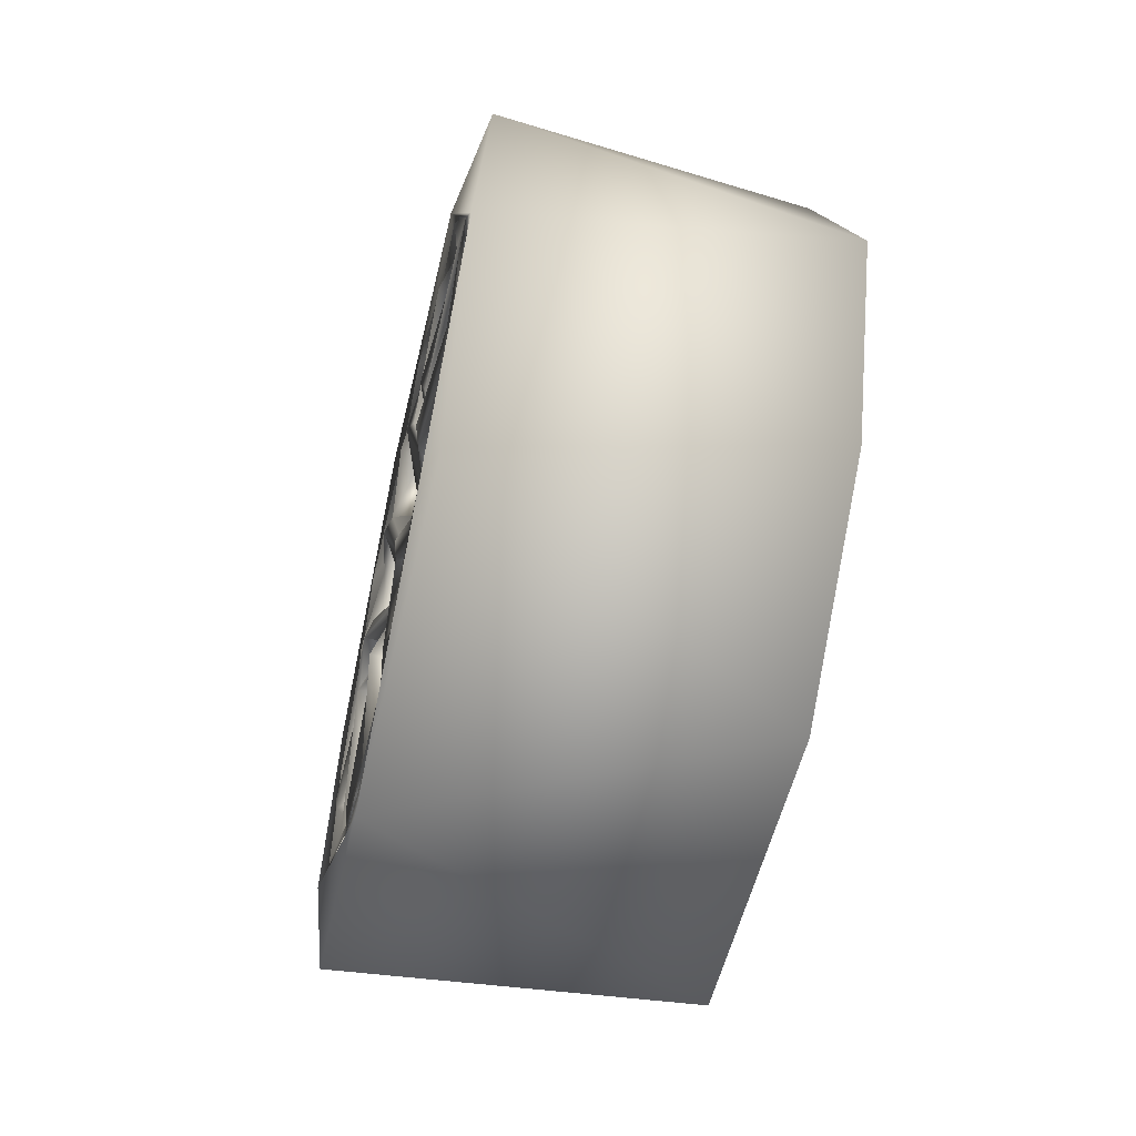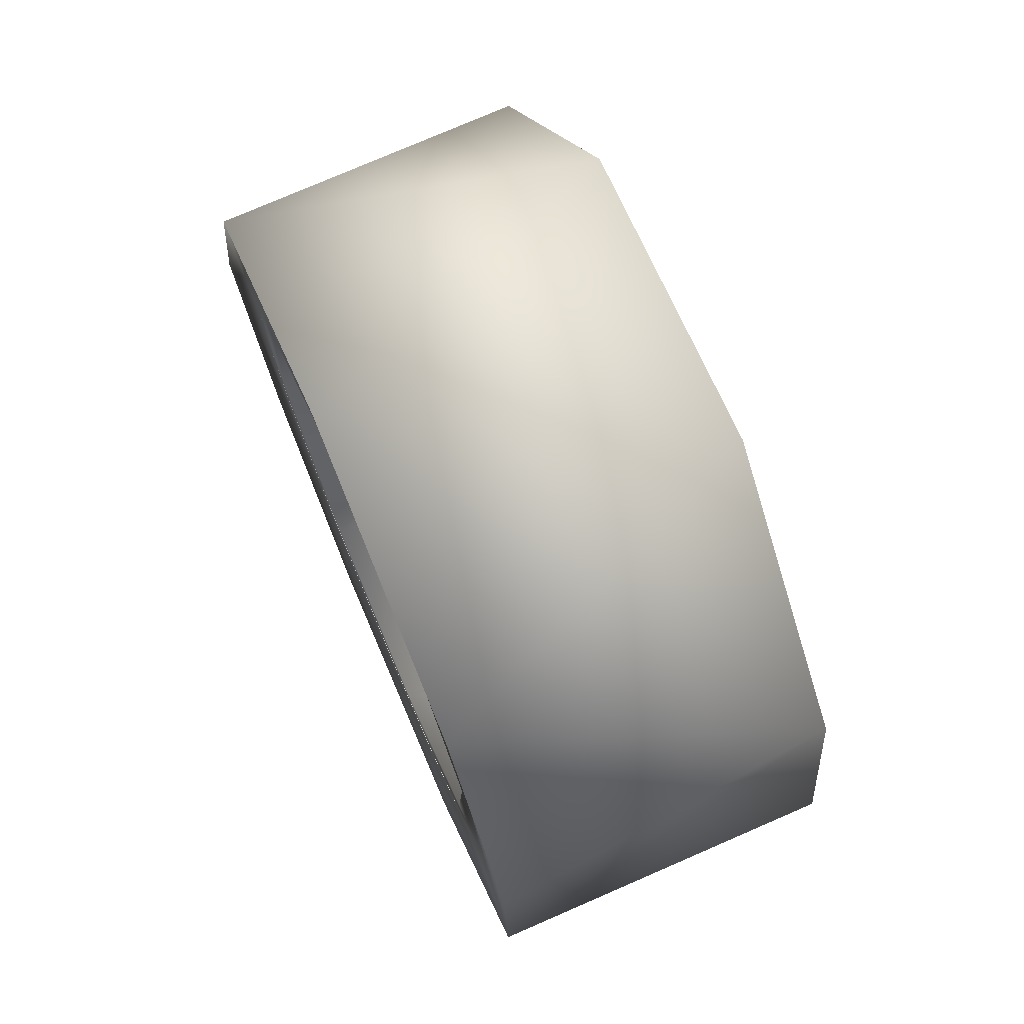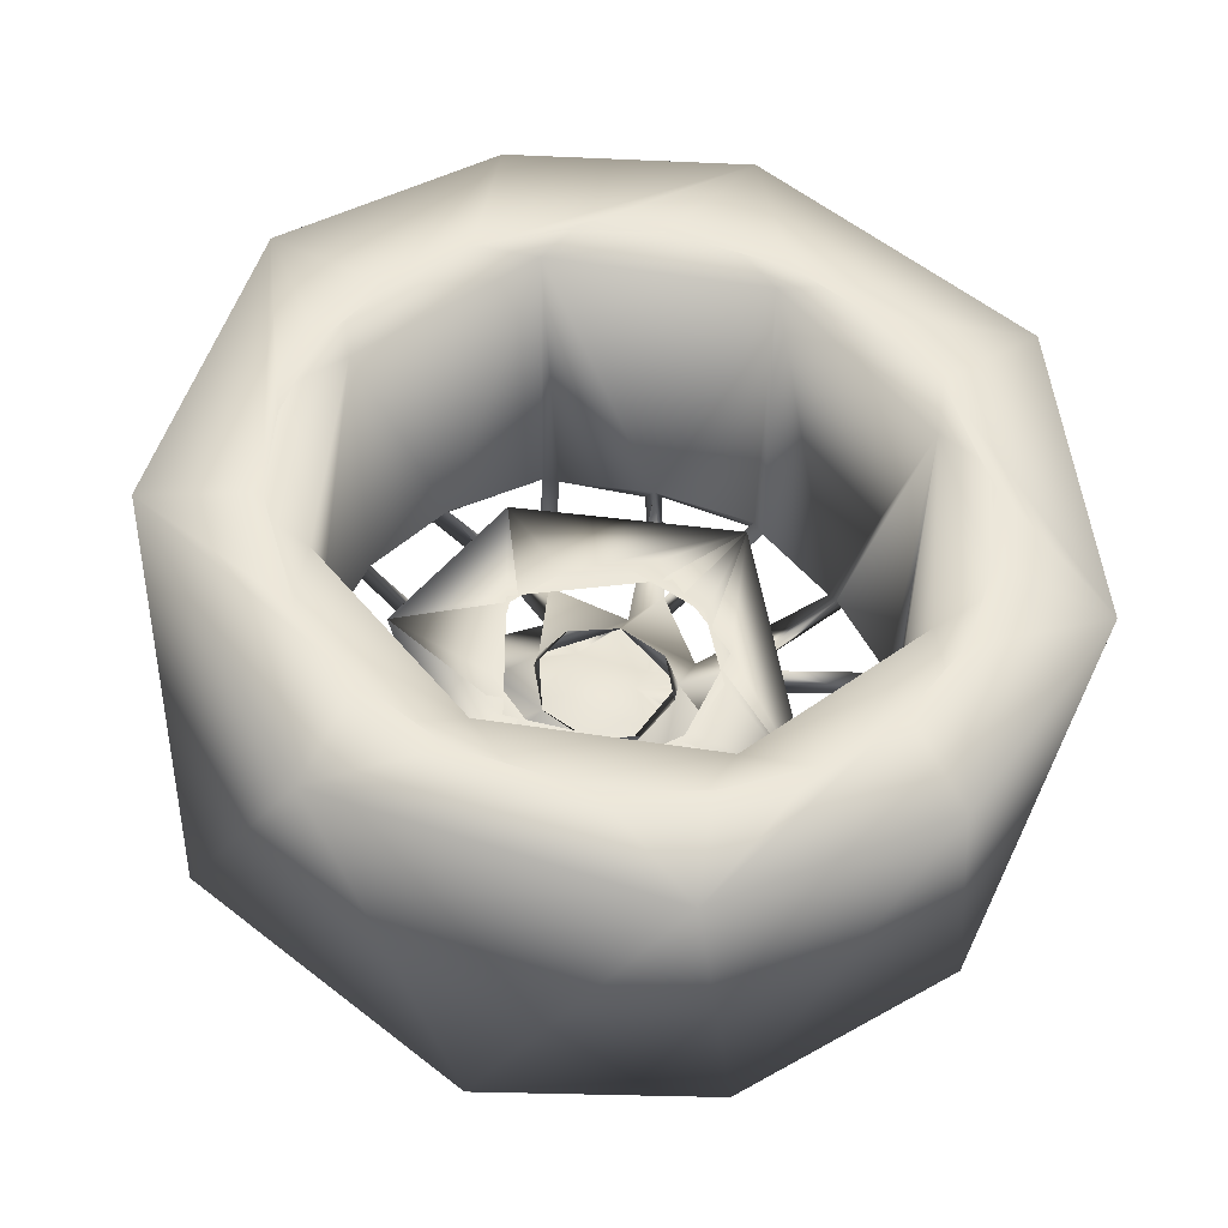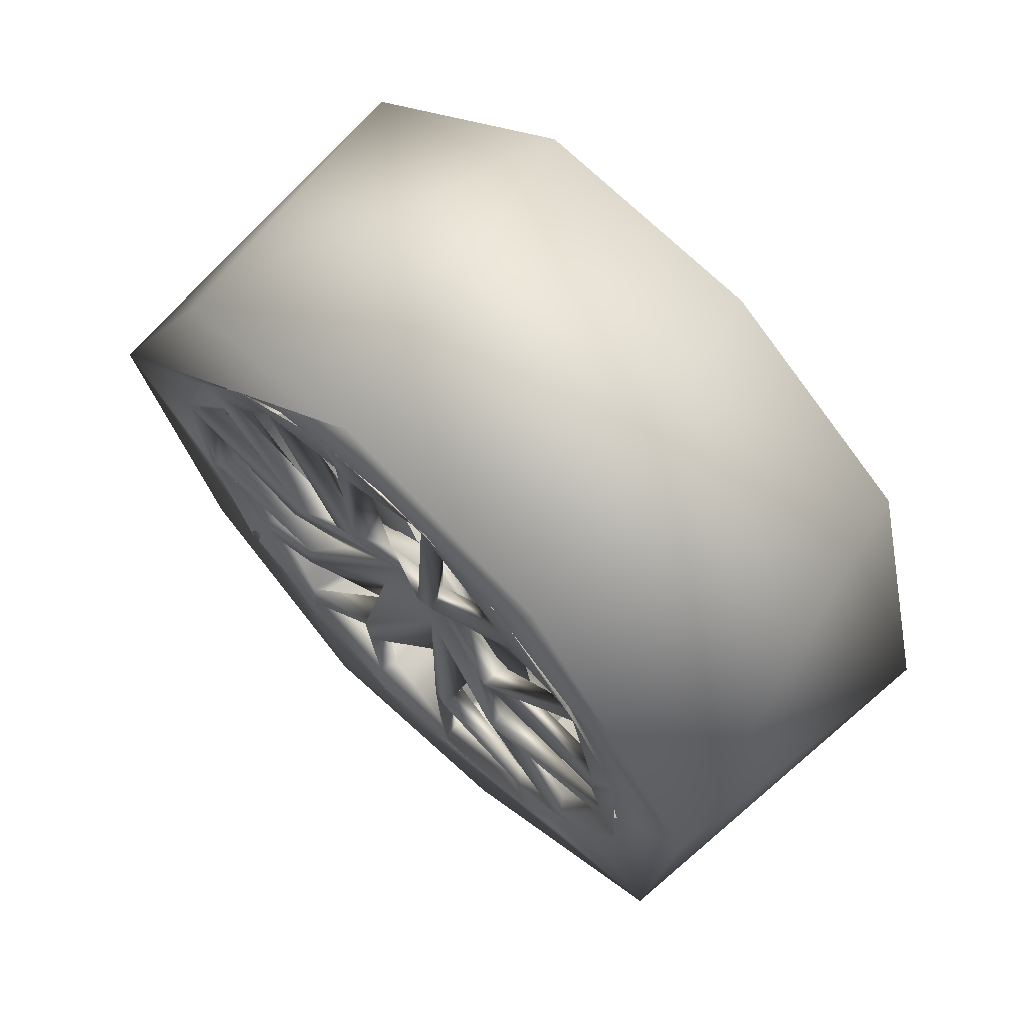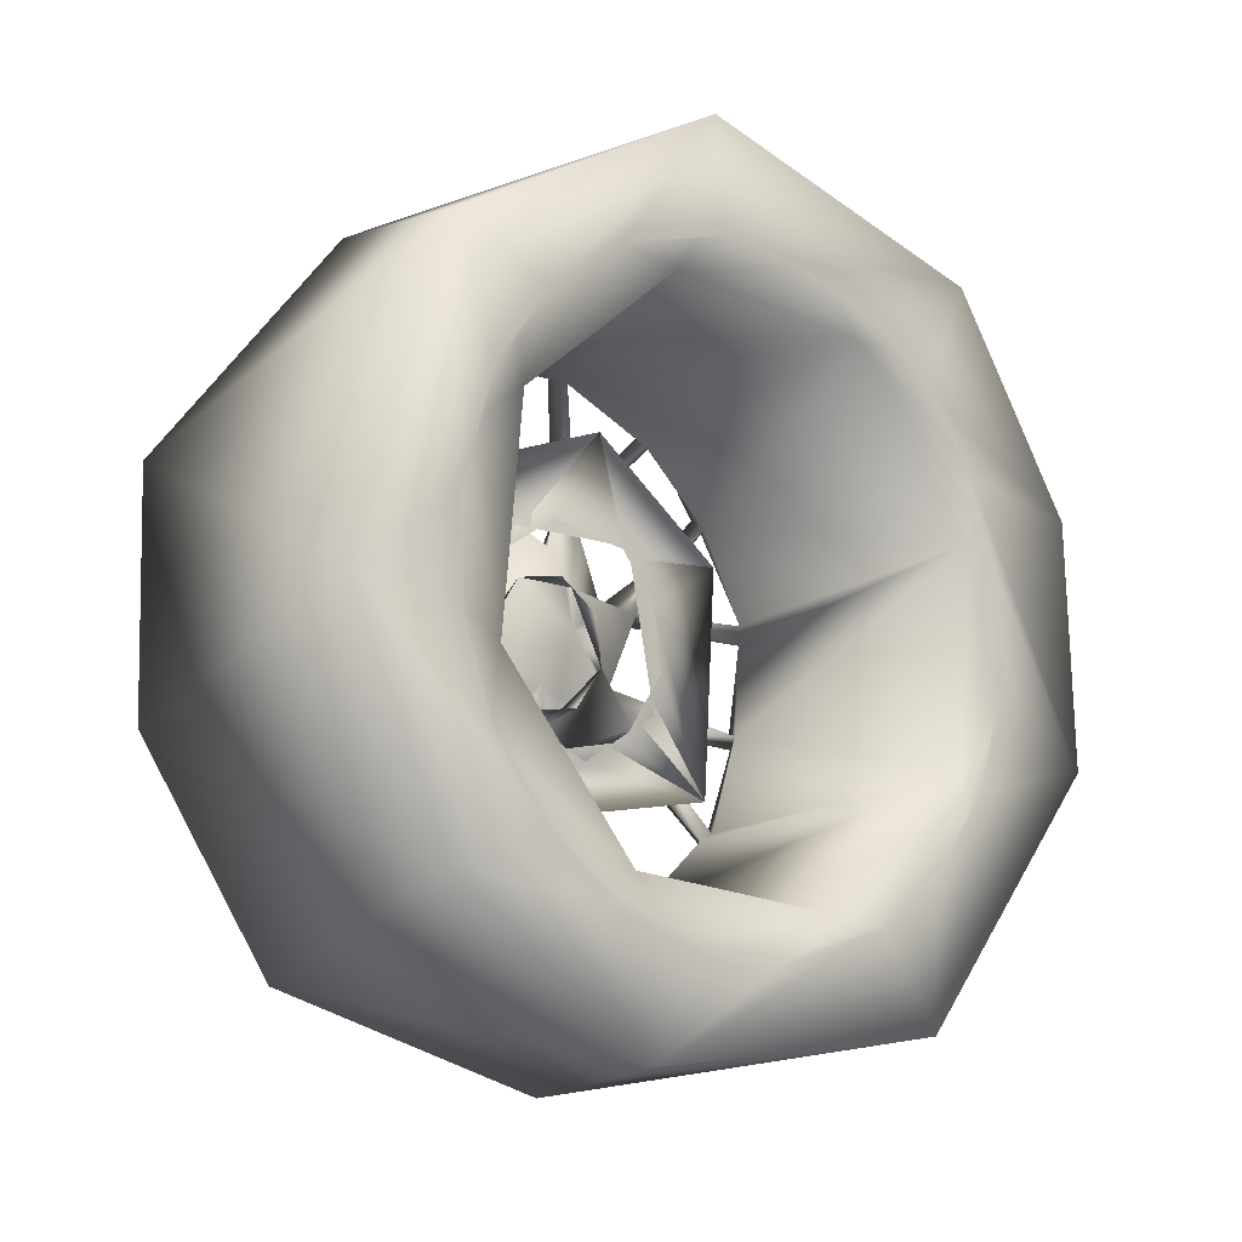
<metadata>
{"format":"obj","ext":"obj","renderer":"f3d","projection":"perspective","resolution":1024,"background":"white","views":[{"elev":-60.4,"azim":-13.1,"up":"+Z"},{"elev":73.6,"azim":157.0,"up":"+Z"},{"elev":-37.6,"azim":84.7,"up":"+Y"},{"elev":66.9,"azim":-45.5,"up":"+Y"},{"elev":-12.2,"azim":50.1,"up":"+Z"}]}
</metadata>
<code>
o XZ_wheel
v -0.07763 0.1517 0.07715
v -0.06572 0.05463 0.07613
v -0.07357 0.03271 0.1644
v -0.06587 -0.05463 0.07614
v -0.07561 -0.1489 0.09947
v -0.06572 -0.0796 -0.04943
v -0.0742 -0.09947 -0.1489
v -0.0657 0.01294 -0.0923
v -0.0737 0.1376 -0.1095
v -0.06604 0.07996 -0.04998
v -0.06549 0.0492 0.07363
v -0.06544 -0.01727 0.08685
v -0.06544 -0.07363 0.0492
v -0.06544 -0.08685 -0.01727
v -0.06525 -0.06151 -0.06151
v -0.06544 -0.01727 -0.08685
v -0.0654 0.0492 -0.07363
v -0.06549 0.08685 -0.01727
v -0.06525 0.08037 0.03329
v -0.107 -0.04415 0.008479
v -0.1068 -0.03592 0.01924
v -0.107 -0.02878 -0.02907
v -0.1068 -0.0198 -0.03921
v -0.1068 0.01842 -0.03759
v -0.107 0.03061 -0.03168
v -0.1068 0.04172 0.005719
v -0.107 0.03952 0.01908
v -0.1071 -0.005884 0.04279
v -0.1068 0.00671 0.04002
v 0.1378 0.2103 0.2627
v 0.1325 -0.02423 0.2498
v 0.1324 0.04872 0.2449
v 0.1325 0.118 0.2215
v 0.1324 0.1766 0.1766
v 0.1377 0.3154 0.09821
v 0.1325 0.2215 0.118
v 0.1378 0.3232 -0.09378
v 0.1324 0.2449 0.04872
v 0.1325 0.2498 -0.02424
v 0.1325 0.2215 -0.118
v 0.1378 0.1622 -0.2948
v 0.1324 0.1766 -0.1766
v 0.1325 0.118 -0.2215
v 0.1378 -0.09378 -0.3232
v 0.1325 0.02424 -0.2498
v 0.1324 -0.04872 -0.2449
v 0.1325 -0.118 -0.2215
v 0.1377 -0.2558 -0.2092
v 0.1324 -0.1766 -0.1766
v 0.1378 -0.3345 -0.03704
v 0.1325 -0.2215 -0.118
v 0.1324 -0.2449 -0.04872
v 0.1325 -0.2498 0.02423
v 0.1378 -0.2615 0.21
v 0.1325 -0.2215 0.118
v 0.1324 -0.1766 0.1766
v 0.1378 -0.03704 0.3345
v 0.1325 -0.118 0.2215
v -0.1437 0.09795 0.3189
v -0.1392 -1.4e-05 0.2527
v -0.1382 0.09558 0.2307
v -0.1385 0.1594 0.1937
v -0.1389 0.2213 0.1179
v -0.1421 0.2949 0.1571
v -0.1393 0.2527 -1.3e-05
v -0.1421 0.3268 -0.02839
v -0.1385 0.2214 -0.1179
v -0.1357 0.2589 -0.214
v -0.1426 0.03002 -0.3328
v -0.1387 0.1765 -0.1765
v -0.1389 0.1179 -0.2213
v -0.1385 0.02423 -0.2497
v -0.1392 -0.09668 -0.2335
v -0.1375 -0.2081 -0.2623
v -0.1385 -0.1937 -0.1594
v -0.1447 -0.3134 -0.09341
v -0.1382 -0.2307 -0.09558
v -0.1385 -0.2497 -0.02423
v -0.1365 -0.3221 0.09144
v -0.1392 -0.2335 0.09668
v -0.1432 -0.1581 0.2942
v -0.1387 -0.1765 0.1765
v -0.1385 -0.1179 0.2214
v -0.1416 0.2546 0.04162
v -0.1338 0.2289 0.03362
v -0.1367 0.1288 0.1962
v -0.1361 0.1407 0.1883
v -0.1367 -0.04767 0.2299
v -0.1361 -0.03364 0.2327
v -0.1346 -0.1929 0.1254
v -0.1361 -0.1883 0.1408
v -0.1389 -0.2322 -0.04107
v -0.1367 -0.129 -0.1961
v -0.1361 -0.141 -0.1882
v -0.1416 0.04139 -0.2547
v -0.1338 0.03334 -0.2289
v -0.1389 0.1931 -0.1352
v -0.1438 0.1868 0.1338
v -0.1425 0.1963 0.1239
v -0.1438 0.03744 0.2267
v -0.1425 0.05122 0.2265
v -0.1438 -0.1339 0.1869
v -0.1425 -0.1239 0.1964
v -0.1363 -0.2213 0.03754
v -0.1425 -0.2265 0.05136
v -0.1363 -0.1833 -0.1301
v -0.1425 -0.1966 -0.1238
v -0.1438 -0.03773 -0.2267
v -0.1425 -0.05151 -0.2265
v -0.1363 0.1297 -0.183
v -0.1425 0.1237 -0.1965
v -0.1438 0.2266 -0.03771
v -0.1425 0.2264 -0.05149
v -0.143 0.1074 0.048
v -0.143 0.04202 0.11
v -0.1191 0.000257 0.04887
v -0.143 -0.04805 0.1075
v -0.1152 -0.03812 0.01142
v -0.143 -0.11 0.04213
v -0.143 -0.1076 -0.04794
v -0.143 -0.04224 -0.1099
v -0.143 0.04783 -0.1076
v -0.118 0.03001 -0.03508
v -0.143 0.1098 -0.04219
v -0.1219 0.08193 -0.02119
v -0.1186 0.04401 0.01926
v -0.1219 0.07282 0.04308
v -0.1219 0.02101 0.08201
v -0.1219 -0.04314 0.07291
v -0.1219 -0.08208 0.02114
v -0.122 -0.07303 -0.04302
v -0.1175 -0.02653 -0.03913
v -0.122 -0.02126 -0.082
v -0.122 0.04292 -0.07297
v -0.1402 0.2246 0.1232
v -0.1402 0.07166 0.246
v -0.1402 -0.1232 0.2247
v -0.1402 -0.246 0.07181
v -0.1402 -0.2248 -0.1231
v -0.1402 -0.07196 -0.2459
v -0.1402 0.123 -0.2247
v -0.1402 0.2458 -0.07195
v -0.1439 0.1588 0.2033
v -0.1439 -0.03148 0.2561
v -0.1439 -0.2034 0.1589
v -0.1439 -0.2562 -0.03132
v -0.1439 -0.1591 -0.2032
v -0.1439 0.2031 -0.1591
v -0.1277 0.1252 0.1813
v -0.1268 -0.03991 0.2179
v -0.1254 -0.179 0.1307
v -0.1254 -0.2188 -0.0341
v -0.1262 -0.1267 -0.1825
v -0.1254 0.1787 -0.1306
v -0.1258 0.1839 0.1229
v -0.1263 0.2234 0.04807
v -0.1258 0.04312 0.217
v -0.1254 -0.2141 0.0506
v -0.1255 -0.187 -0.1154
v -0.1263 -0.2233 -0.04792
v -0.1254 0.1154 -0.1871
v -0.1263 0.04779 -0.2236
v -0.1258 0.2168 -0.04339
v -0.1263 0.1916 -0.124
v -0.1267 -0.1225 0.1836
v -0.1261 -0.04331 -0.2167
v -0.147 0.1173 0.03641
v -0.147 0.05717 0.1087
v -0.147 -0.03645 0.1174
v -0.147 -0.1088 0.05728
v -0.147 -0.1174 -0.03634
v -0.147 -0.05738 -0.1087
v -0.147 0.03623 -0.1174
v -0.147 0.1086 -0.05734
v -0.1236 0.1109 0.04097
v -0.1236 0.04945 0.1074
v -0.1236 -0.04101 0.111
v -0.1236 -0.1075 0.04956
v -0.1236 -0.1111 -0.0409
v -0.1236 -0.04966 -0.1074
v -0.1236 0.04079 -0.111
v -0.1236 0.1073 -0.04961
v -0.1127 0.02576 0.00873
v -0.113 0.000148 0.0293
v -0.1131 -0.02073 -0.01875
v -0.1122 0.01005 -0.02529
v 0.1323 0.215 0.06736
v 0.132 0.2243 0.1259
v 0.1323 0.1043 0.1997
v 0.132 0.06958 0.2476
v 0.1323 -0.06745 0.2151
v 0.132 -0.1259 0.2244
v 0.1323 -0.1992 0.1053
v 0.132 -0.2477 0.06973
v 0.1323 -0.2159 -0.06508
v 0.132 -0.2245 -0.1257
v 0.1323 -0.1059 -0.1993
v 0.132 -0.06988 -0.2476
v 0.1323 0.06615 -0.2153
v 0.132 0.1256 -0.2244
v 0.1323 0.1991 -0.1059
v 0.132 0.2475 -0.06987
v 0.1319 0.2567 0.03529
v 0.1319 0.1565 0.2066
v 0.1319 -0.03544 0.2568
v 0.1319 -0.2067 0.1566
v 0.1319 -0.2569 -0.03528
v 0.1319 -0.1568 -0.2065
v 0.1319 0.03513 -0.2568
v 0.1319 0.2064 -0.1567
v -0.1068 -0.05769 -0.01137
v -0.1068 0.03267 0.0488
v -0.1068 0.0113 -0.05765
v -0.09452 -0.02785 0.04591
v -0.09452 0.05208 -0.01284
v -0.09438 -0.05297 0.0129
v -0.09438 -0.04659 -0.0283
v -0.09438 0.04648 0.02834
v -0.09438 -0.01295 -0.05293
v -0.09438 0.01283 0.05293
v -0.09438 0.02825 -0.04656
g XZ_wheel_XZ_wheel_DefaultMaterial
f 1 2 3
f 3 2 4
f 5 3 4
f 5 4 6
f 5 6 7
f 7 6 8
f 9 7 8
f 9 8 10
f 1 9 10
f 1 10 2
f 3 11 1
f 3 12 11
f 3 5 12
f 5 13 12
f 5 14 13
f 7 14 5
f 7 15 14
f 7 16 15
f 7 9 17
f 7 17 16
f 9 18 17
f 9 1 19
f 9 19 18
f 1 11 19
f 30 57 31
f 30 31 32
f 30 32 33
f 30 33 34
f 35 30 34
f 35 34 36
f 37 38 39
f 37 35 36
f 37 36 38
f 37 39 40
f 41 40 42
f 41 37 40
f 41 42 43
f 44 41 43
f 44 43 45
f 44 45 46
f 44 46 47
f 48 44 47
f 48 47 49
f 50 48 49
f 50 49 51
f 50 51 52
f 50 52 53
f 54 50 53
f 54 53 55
f 54 55 56
f 57 54 56
f 57 56 58
f 57 58 31
f 59 61 60
f 59 62 61
f 63 62 59
f 63 59 64
f 64 65 63
f 65 64 66
f 65 66 67
f 66 69 70
f 66 70 67
f 68 69 66
f 71 70 69
f 69 72 71
f 73 72 69
f 69 75 73
f 76 77 75
f 76 75 69
f 74 76 69
f 76 78 77
f 80 78 76
f 80 76 81
f 79 81 76
f 81 82 80
f 81 83 82
f 60 83 81
f 60 81 59
f 81 57 59
f 81 54 57
f 54 81 79
f 79 50 54
f 76 50 79
f 48 50 76
f 48 76 74
f 74 44 48
f 69 44 74
f 69 41 44
f 68 41 69
f 68 37 41
f 66 37 68
f 64 35 37
f 64 37 66
f 64 30 35
f 59 30 64
f 59 57 30
f 167 126 114
f 168 126 115
f 169 116 118
f 169 118 117
f 170 118 119
f 171 118 120
f 172 132 186
f 172 186 121
f 173 186 122
f 174 123 124
f 115 126 116
f 120 118 132
f 122 186 123
f 124 123 126
f 125 126 167
f 127 126 168
f 128 116 169
f 129 118 170
f 130 118 171
f 131 132 172
f 133 186 173
f 134 123 174
f 114 126 127
f 115 116 128
f 117 118 129
f 119 118 130
f 120 132 131
f 121 186 133
f 122 123 134
f 124 126 125
f 99 98 135
f 101 100 136
f 103 102 137
f 105 104 138
f 139 107 106
f 140 109 108
f 141 111 110
f 142 113 112
f 99 135 84
f 101 136 143
f 101 143 86
f 103 137 144
f 103 144 88
f 105 138 145
f 105 145 90
f 107 139 146
f 107 146 92
f 109 140 147
f 109 147 93
f 111 141 95
f 113 142 148
f 113 148 97
f 86 143 87
f 88 144 89
f 90 145 91
f 93 147 94
f 87 143 135
f 87 135 98
f 89 144 136
f 89 136 100
f 91 145 137
f 91 137 102
f 92 146 138
f 92 138 104
f 94 147 139
f 94 139 106
f 96 95 140
f 96 140 108
f 97 148 141
f 97 141 110
f 85 84 142
f 85 142 112
f 155 149 87
f 157 150 89
f 157 86 149
f 155 99 156
f 157 101 86
f 165 103 88
f 165 88 150
f 158 105 90
f 159 107 160
f 166 109 93
f 166 93 153
f 161 111 162
f 163 113 164
f 151 91 165
f 152 92 104
f 153 94 106
f 154 97 110
f 85 167 84
f 87 168 86
f 89 169 88
f 91 170 90
f 94 172 93
f 96 173 95
f 167 114 84
f 168 115 86
f 169 117 88
f 170 119 90
f 171 120 92
f 172 121 93
f 173 122 95
f 174 124 97
f 175 85 156
f 178 151 90
f 179 152 160
f 181 96 162
f 182 154 164
f 99 114 98
f 101 115 100
f 103 117 102
f 105 119 104
f 107 120 106
f 109 121 108
f 111 122 110
f 113 124 112
f 175 155 127
f 176 157 128
f 177 165 129
f 178 158 104
f 178 104 130
f 179 159 106
f 179 106 131
f 180 166 133
f 181 161 110
f 181 110 134
f 182 163 125
f 126 183 184
f 185 118 184
f 184 116 126
f 185 132 118
f 123 186 183
f 123 183 126
f 116 184 118
f 175 125 167
f 127 168 176
f 128 169 177
f 129 170 178
f 179 130 171
f 180 131 172
f 181 133 173
f 134 174 182
f 87 149 168
f 89 150 169
f 91 151 170
f 92 152 171
f 94 153 172
f 97 154 174
f 175 167 85
f 176 168 149
f 177 169 150
f 178 170 151
f 179 171 152
f 180 172 153
f 181 173 96
f 182 174 154
f 84 156 99
f 92 160 107
f 95 162 111
f 97 164 113
f 156 84 114
f 156 114 175
f 149 86 115
f 149 115 176
f 150 88 117
f 150 117 177
f 90 119 178
f 160 92 120
f 160 120 179
f 153 93 121
f 153 121 180
f 162 95 122
f 162 122 181
f 164 97 124
f 164 124 182
f 175 114 99
f 175 99 155
f 176 115 101
f 176 101 157
f 177 117 103
f 177 103 165
f 178 119 105
f 178 105 158
f 179 120 107
f 179 107 159
f 180 121 109
f 180 109 166
f 181 122 111
f 181 111 161
f 182 124 113
f 182 113 163
f 98 155 87
f 100 157 89
f 102 165 91
f 108 166 96
f 112 163 85
f 155 98 114
f 155 114 127
f 157 100 115
f 157 115 128
f 165 102 117
f 165 117 129
f 104 119 130
f 106 120 131
f 166 108 121
f 166 121 133
f 110 122 134
f 163 112 124
f 163 124 125
f 187 203 188
f 189 204 190
f 191 205 192
f 193 206 194
f 195 207 196
f 197 208 198
f 199 209 200
f 201 210 202
f 188 204 189
f 188 189 187
f 190 205 191
f 190 191 189
f 192 206 193
f 192 193 191
f 194 207 195
f 194 195 193
f 197 195 196
f 197 196 208
f 199 197 198
f 199 198 209
f 201 199 200
f 201 200 210
f 202 203 187
f 202 187 201
f 193 104 158
f 159 195 106
f 110 161 199
f 187 156 85
f 193 90 151
f 195 160 152
f 162 96 199
f 164 154 201
f 187 189 155
f 189 191 157
f 191 193 151
f 191 151 165
f 104 193 195
f 104 195 152
f 106 195 197
f 106 197 153
f 166 197 199
f 110 199 201
f 110 201 154
f 201 187 163
f 187 85 163
f 189 149 155
f 191 150 157
f 96 166 199
f 187 155 156
f 189 157 149
f 193 158 90
f 160 195 159
f 161 162 199
f 164 201 163
f 191 165 150
f 166 153 197
f 179 131 211
f 127 176 212
f 133 181 213
f 176 128 212
f 181 134 213
f 129 178 211
f 129 211 214
f 178 130 211
f 125 175 212
f 125 212 215
f 131 180 213
f 131 213 211
f 175 127 212
f 180 133 213
f 128 177 214
f 128 214 212
f 134 182 215
f 134 215 213
f 177 129 214
f 182 125 215
f 130 179 211
f 211 217 216
f 220 218 212
f 213 221 219
f 214 211 216
f 215 212 218
f 219 217 211
f 219 211 213
f 212 214 220
f 215 221 213
f 185 186 132
f 186 185 183
f 185 184 183
l 20 21
l 22 23
l 25 24
l 26 27
l 28 29

</code>
